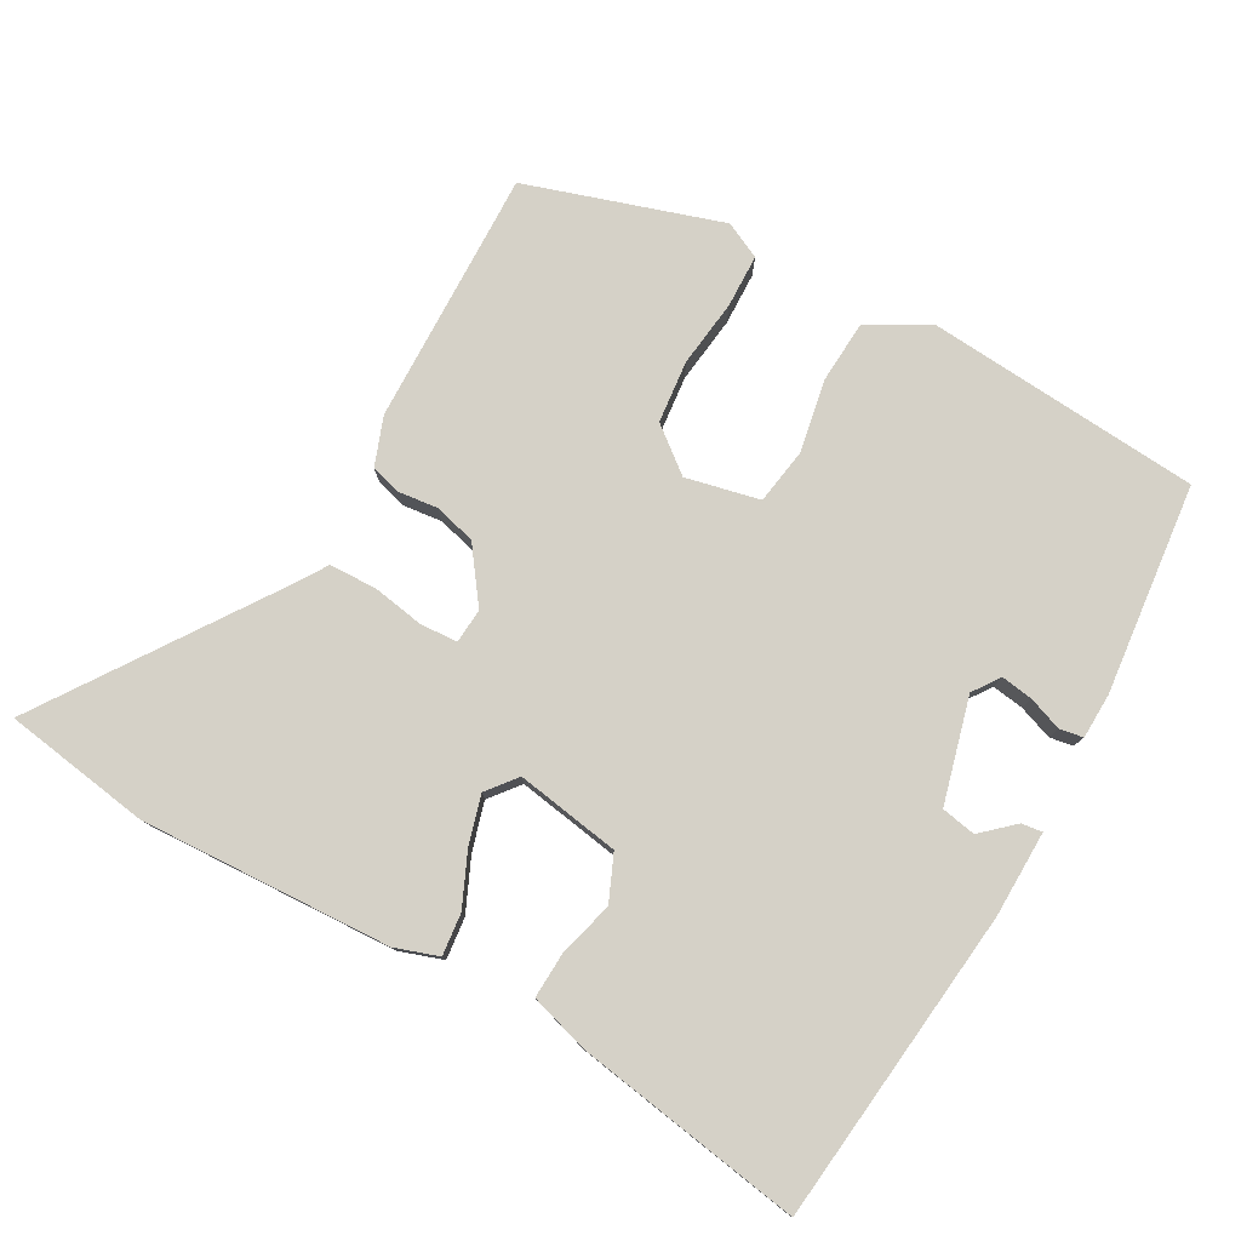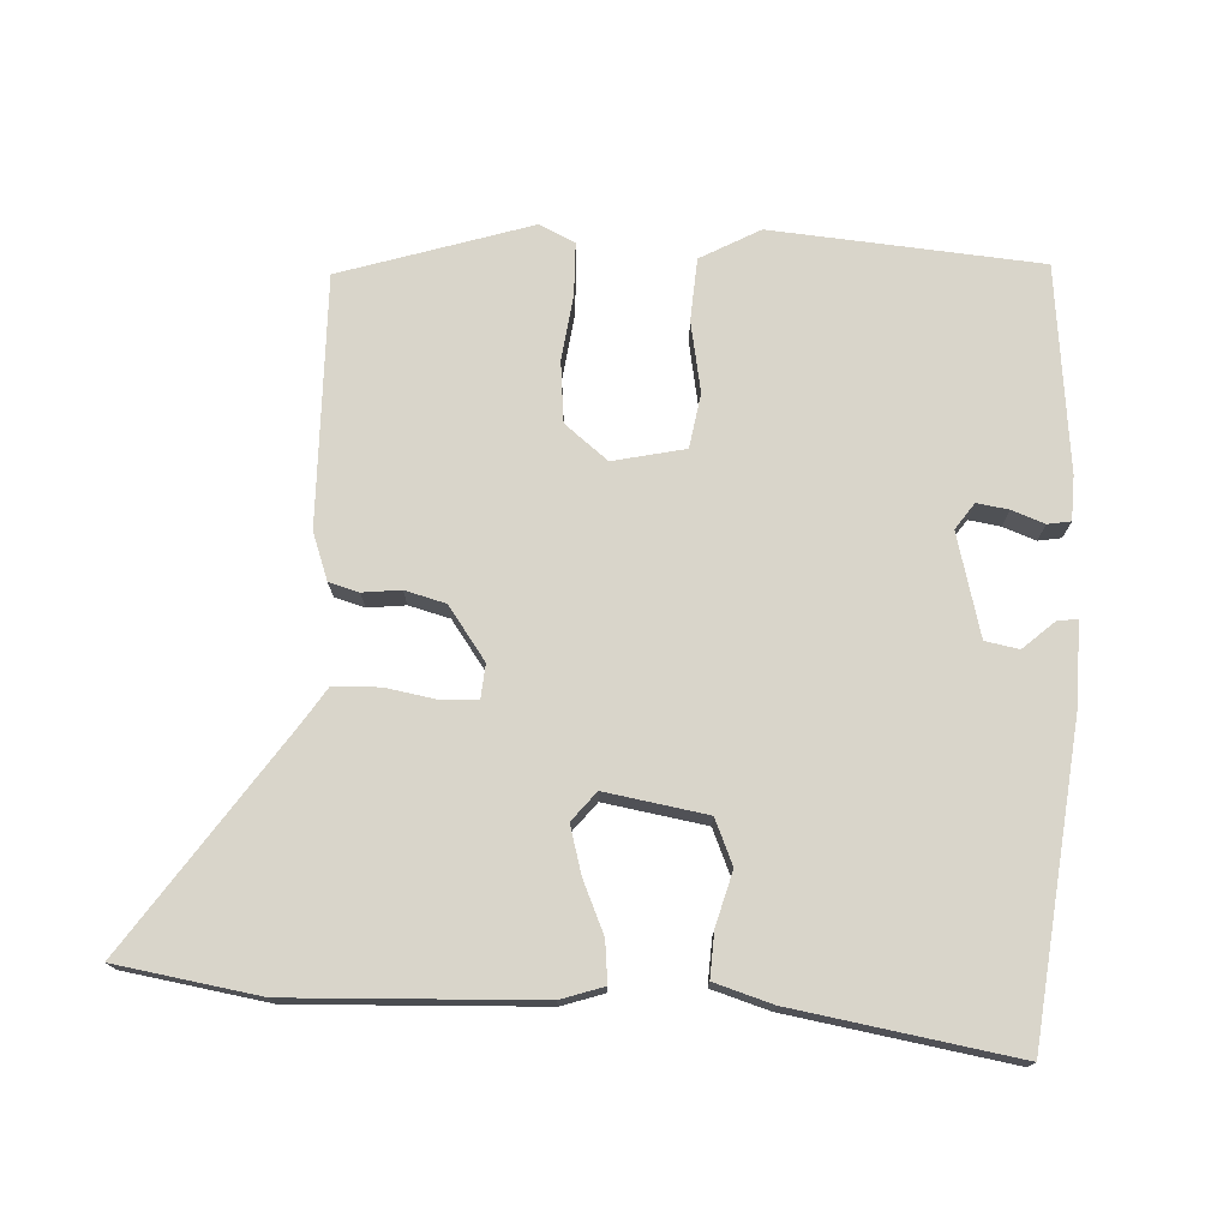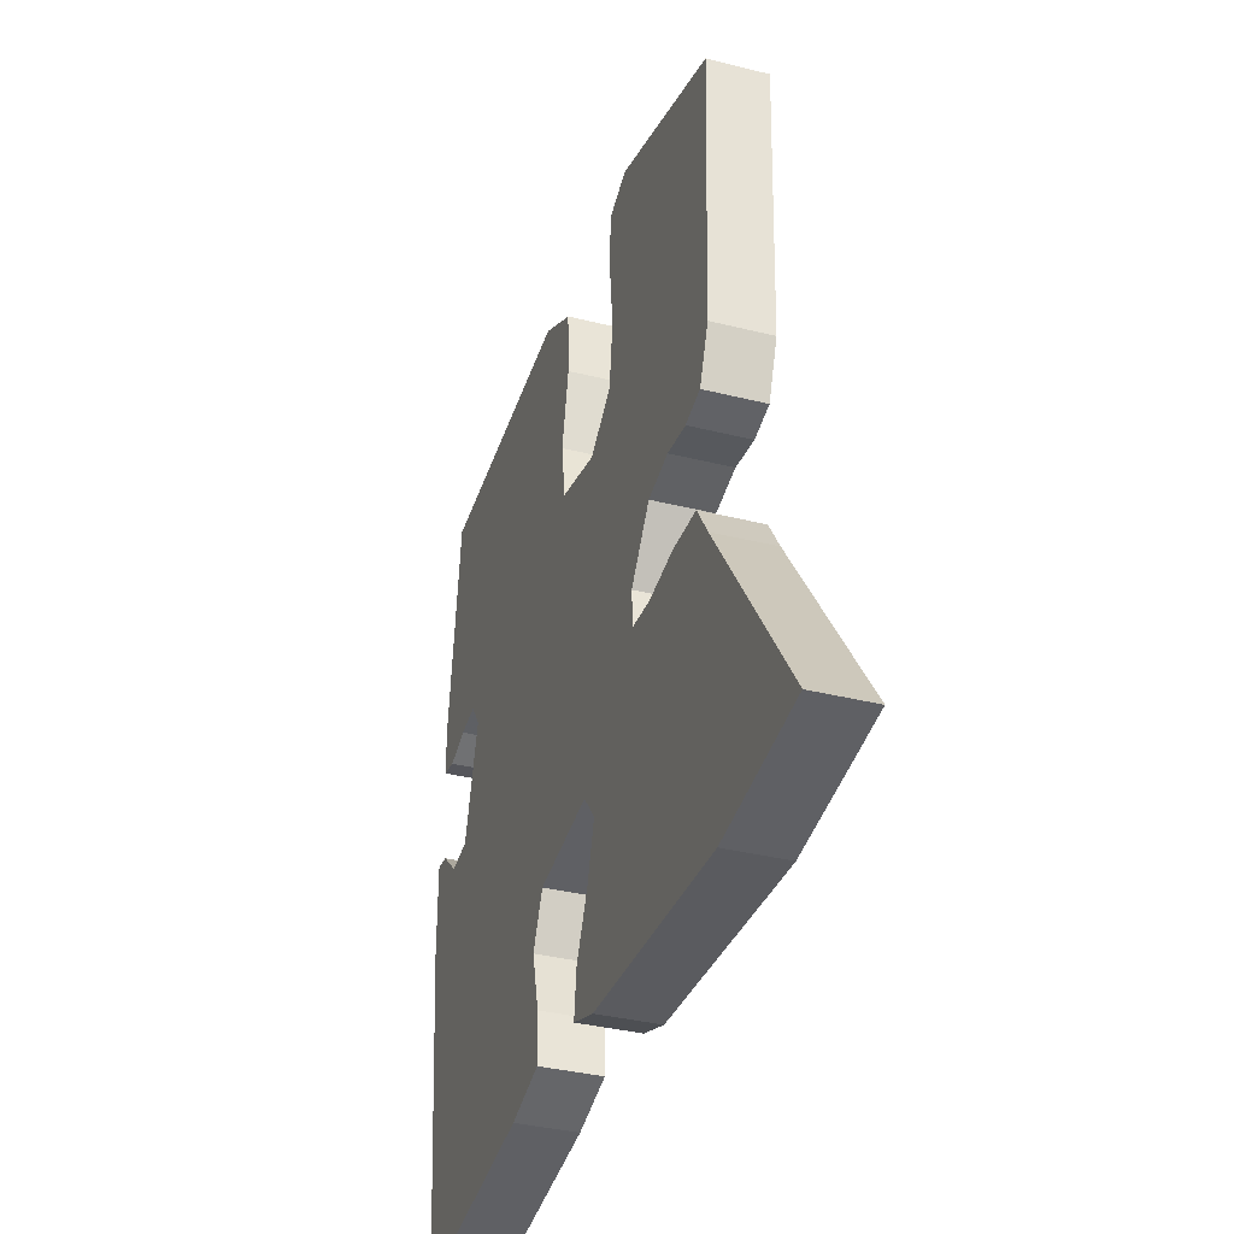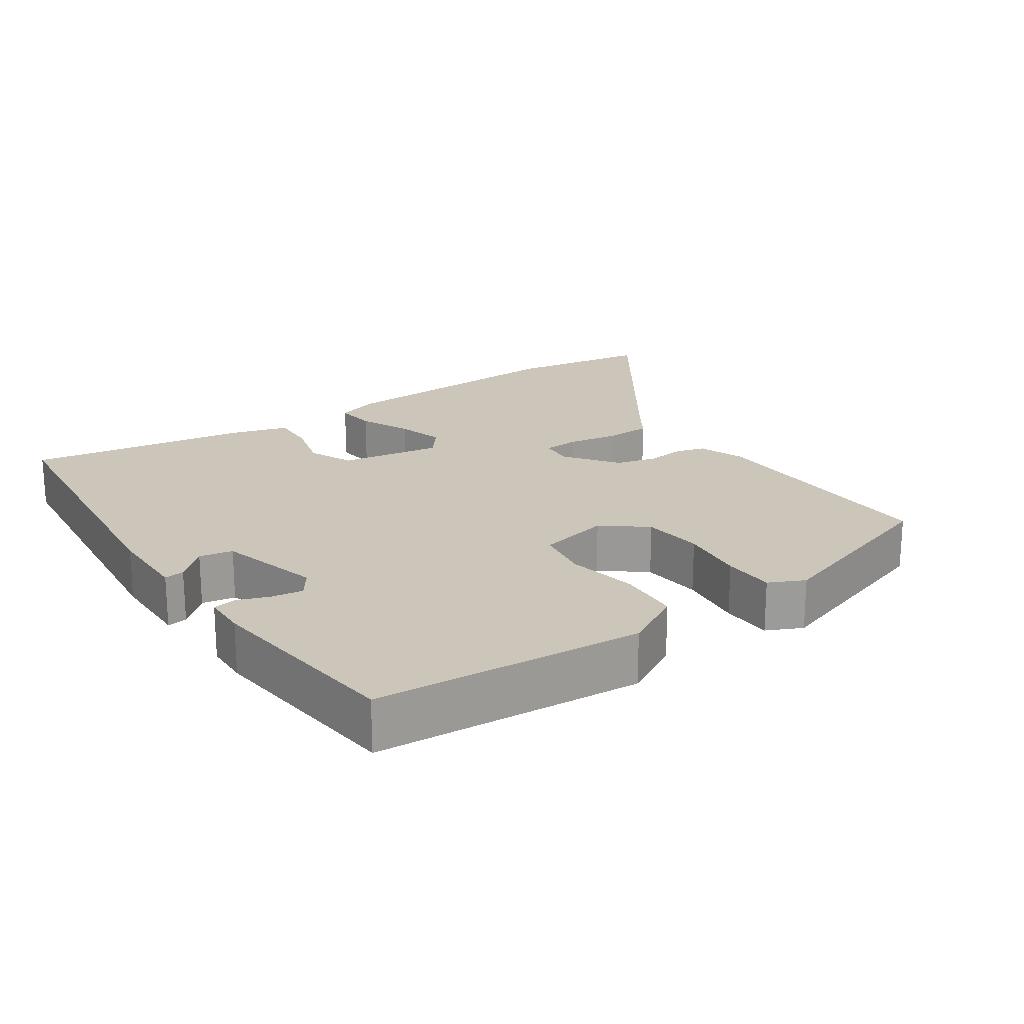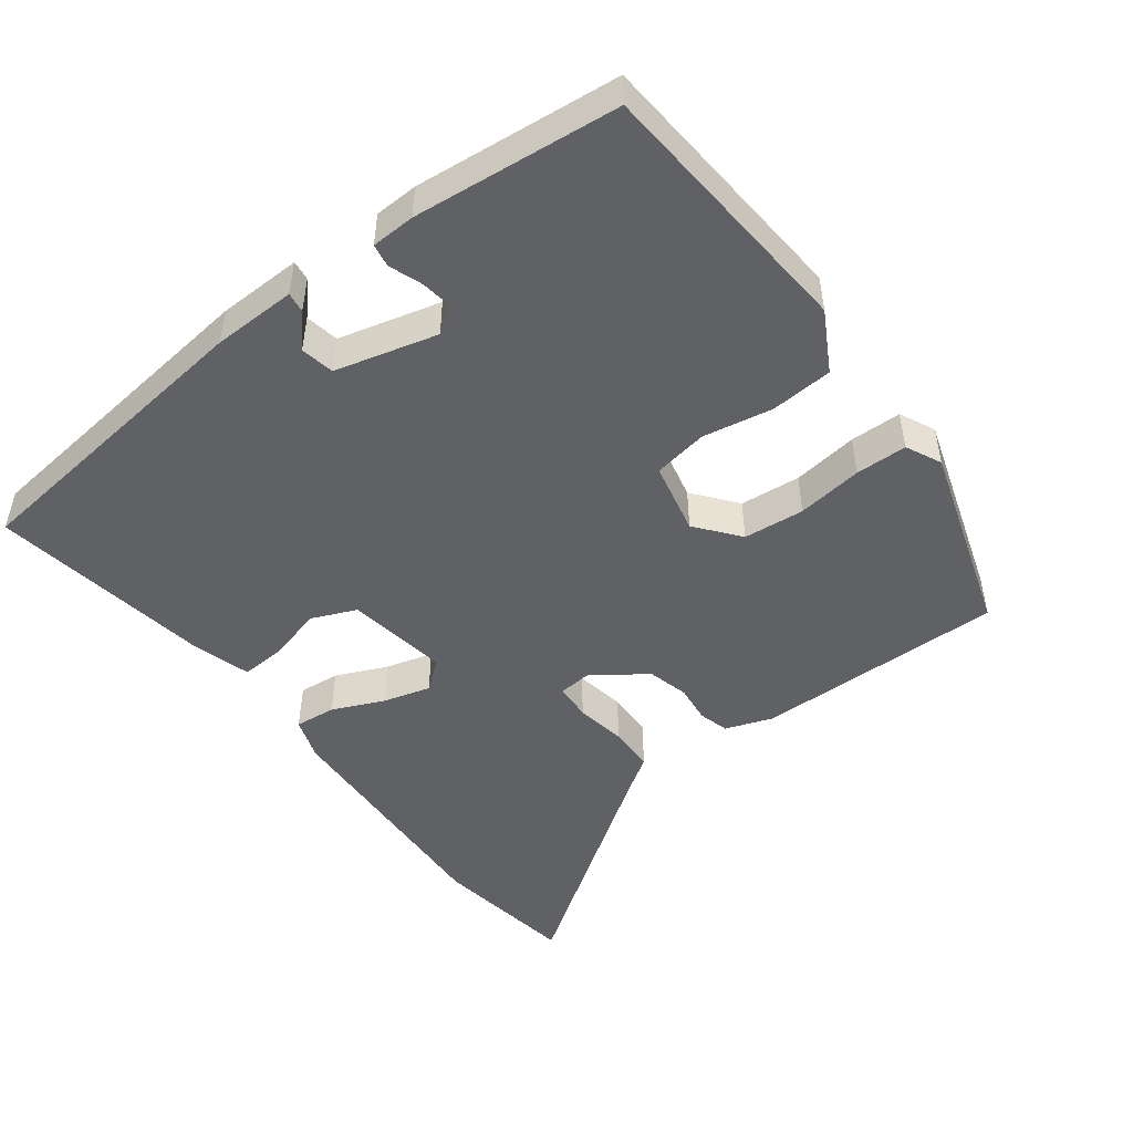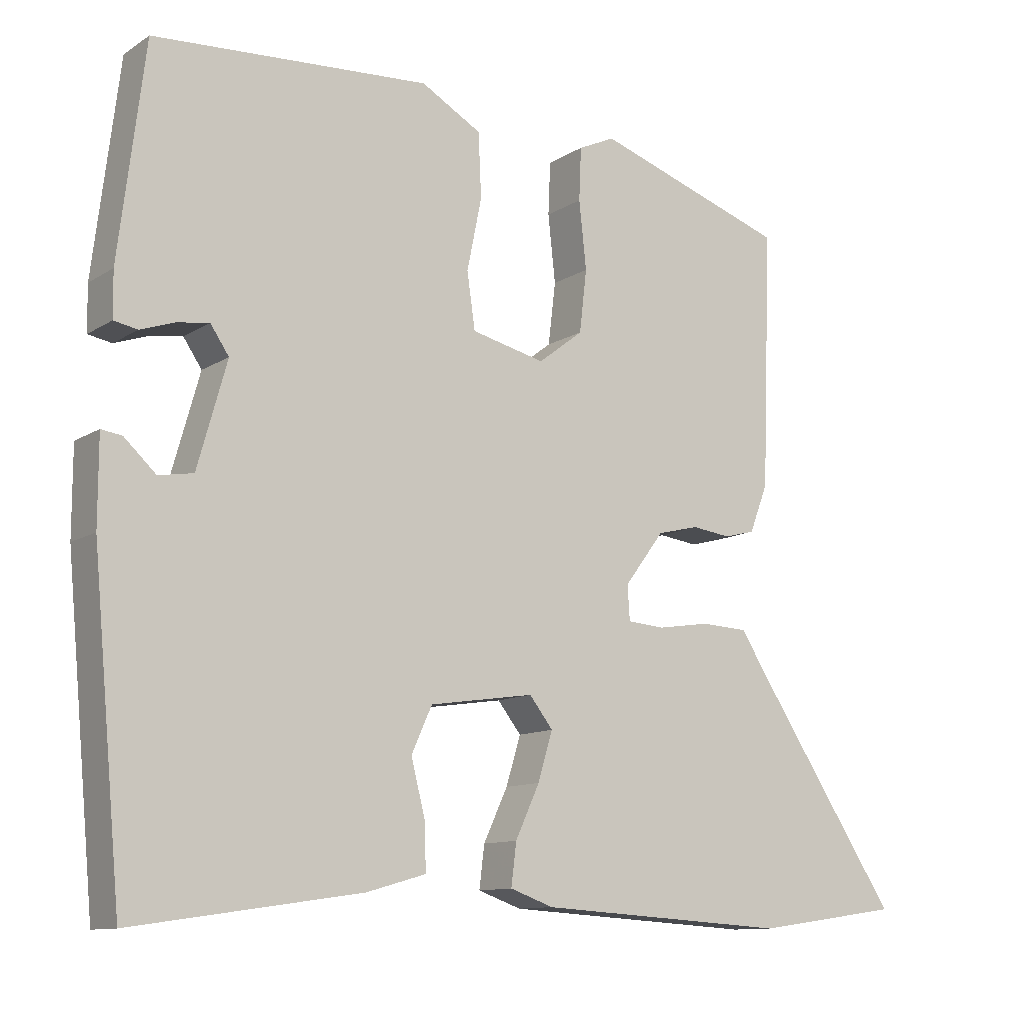
<metadata>
{"format":"obj","ext":"obj","renderer":"f3d","projection":"perspective","resolution":1024,"background":"white","views":[{"elev":78.7,"azim":-149.9,"up":"+Y"},{"elev":74.4,"azim":-176.0,"up":"+Y"},{"elev":-36.4,"azim":71.9,"up":"+Z"},{"elev":20.8,"azim":-33.7,"up":"+Y"},{"elev":-48.9,"azim":-51.9,"up":"+Y"},{"elev":-11.2,"azim":-34.0,"up":"+Z"}]}
</metadata>
<code>
v 0.491 0.07 0.427
v 0.478 0.07 0.079
v 0.453 0.07 0.014
v 0.411 0.07 0.003
v 0.358 0.07 0.01
v 0.301 0.07 -0.004
v 0.247 0.07 -0.076
v 0.25 0.07 -0.123
v 0.301 0.07 -0.127
v 0.371 0.07 -0.116
v 0.436 0.07 -0.119
v 0.466 0.07 -0.167
v 0.67 0.07 -0.476
v 0.47 0.07 -0.504
v 0.128 0.07 -0.483
v 0.069 0.07 -0.462
v 0.076 0.07 -0.405
v 0.109 0.07 -0.334
v 0.129 0.07 -0.268
v 0.097 0.07 -0.227
v -0.045 0.07 -0.248
v -0.073 0.07 -0.31
v -0.054 0.07 -0.385
v -0.052 0.07 -0.448
v -0.133 0.07 -0.471
v -0.443 0.07 -0.516
v -0.483 0.07 -0.086
v -0.483 0.07 0.031
v -0.455 0.07 0.027
v -0.412 0.07 -0.013
v -0.365 0.07 -0.005
v -0.325 0.07 0.137
v -0.35 0.07 0.174
v -0.394 0.07 0.168
v -0.44 0.07 0.152
v -0.472 0.07 0.158
v -0.473 0.07 0.219
v -0.438 0.07 0.506
v -0.063 0.07 0.529
v 0.019 0.07 0.482
v 0.023 0.07 0.395
v 0.003 0.07 0.297
v 0.014 0.07 0.221
v 0.114 0.07 0.197
v 0.175 0.07 0.244
v 0.185 0.07 0.329
v 0.175 0.07 0.421
v 0.178 0.07 0.493
v 0.228 0.07 0.516
v 0.491 0 0.427
v 0.478 0 0.079
v 0.453 0 0.014
v 0.411 0 0.003
v 0.358 0 0.01
v 0.301 0 -0.004
v 0.247 0 -0.076
v 0.25 0 -0.123
v 0.301 0 -0.127
v 0.371 0 -0.116
v 0.436 0 -0.119
v 0.466 0 -0.167
v 0.67 0 -0.476
v 0.47 0 -0.504
v 0.128 0 -0.483
v 0.069 0 -0.462
v 0.076 0 -0.405
v 0.109 0 -0.334
v 0.129 0 -0.268
v 0.097 0 -0.227
v -0.045 0 -0.248
v -0.073 0 -0.31
v -0.054 0 -0.385
v -0.052 0 -0.448
v -0.133 0 -0.471
v -0.443 0 -0.516
v -0.483 0 -0.086
v -0.483 0 0.031
v -0.455 0 0.027
v -0.412 0 -0.013
v -0.365 0 -0.005
v -0.325 0 0.137
v -0.35 0 0.174
v -0.394 0 0.168
v -0.44 0 0.152
v -0.472 0 0.158
v -0.473 0 0.219
v -0.438 0 0.506
v -0.063 0 0.529
v 0.019 0 0.482
v 0.023 0 0.395
v 0.003 0 0.297
v 0.014 0 0.221
v 0.114 0 0.197
v 0.175 0 0.244
v 0.185 0 0.329
v 0.175 0 0.421
v 0.178 0 0.493
v 0.228 0 0.516
f 3 4 5
f 2 3 5
f 1 2 5
f 49 1 5
f 48 49 5
f 47 48 5
f 46 47 5
f 45 46 5 6
f 44 45 6 7
f 43 44 7 8
f 40 41 42
f 39 40 42
f 38 39 42
f 37 38 42
f 36 37 42
f 34 35 36
f 33 34 36 42
f 32 33 42 43
f 28 29 30
f 27 28 30
f 26 27 30
f 25 26 30
f 24 25 30
f 23 24 30
f 22 23 30 31
f 31 32 43
f 22 31 43
f 21 22 43
f 16 17 18
f 15 16 18
f 14 15 18
f 13 14 18
f 12 13 18
f 12 18 19
f 11 12 19
f 10 11 19
f 9 10 19
f 8 9 19 20
f 8 20 21 43
f 54 53 52
f 54 52 51
f 54 51 50
f 54 50 98
f 54 98 97
f 54 97 96
f 54 96 95
f 55 54 95 94
f 56 55 94 93
f 57 56 93 92
f 91 90 89
f 91 89 88
f 91 88 87
f 91 87 86
f 91 86 85
f 85 84 83
f 91 85 83 82
f 92 91 82 81
f 79 78 77
f 79 77 76
f 79 76 75
f 79 75 74
f 79 74 73
f 79 73 72
f 80 79 72 71
f 92 81 80
f 92 80 71
f 92 71 70
f 67 66 65
f 67 65 64
f 67 64 63
f 67 63 62
f 67 62 61
f 68 67 61
f 68 61 60
f 68 60 59
f 68 59 58
f 69 68 58 57
f 92 70 69 57
f 1 50 51 2
f 2 51 52 3
f 3 52 53 4
f 4 53 54 5
f 5 54 55 6
f 6 55 56 7
f 7 56 57 8
f 8 57 58 9
f 9 58 59 10
f 10 59 60 11
f 11 60 61 12
f 12 61 62 13
f 13 62 63 14
f 14 63 64 15
f 15 64 65 16
f 16 65 66 17
f 17 66 67 18
f 18 67 68 19
f 19 68 69 20
f 20 69 70 21
f 21 70 71 22
f 22 71 72 23
f 23 72 73 24
f 24 73 74 25
f 25 74 75 26
f 26 75 76 27
f 27 76 77 28
f 28 77 78 29
f 29 78 79 30
f 30 79 80 31
f 31 80 81 32
f 32 81 82 33
f 33 82 83 34
f 34 83 84 35
f 35 84 85 36
f 36 85 86 37
f 37 86 87 38
f 38 87 88 39
f 39 88 89 40
f 40 89 90 41
f 41 90 91 42
f 42 91 92 43
f 43 92 93 44
f 44 93 94 45
f 45 94 95 46
f 46 95 96 47
f 47 96 97 48
f 48 97 98 49
f 49 98 50 1

</code>
